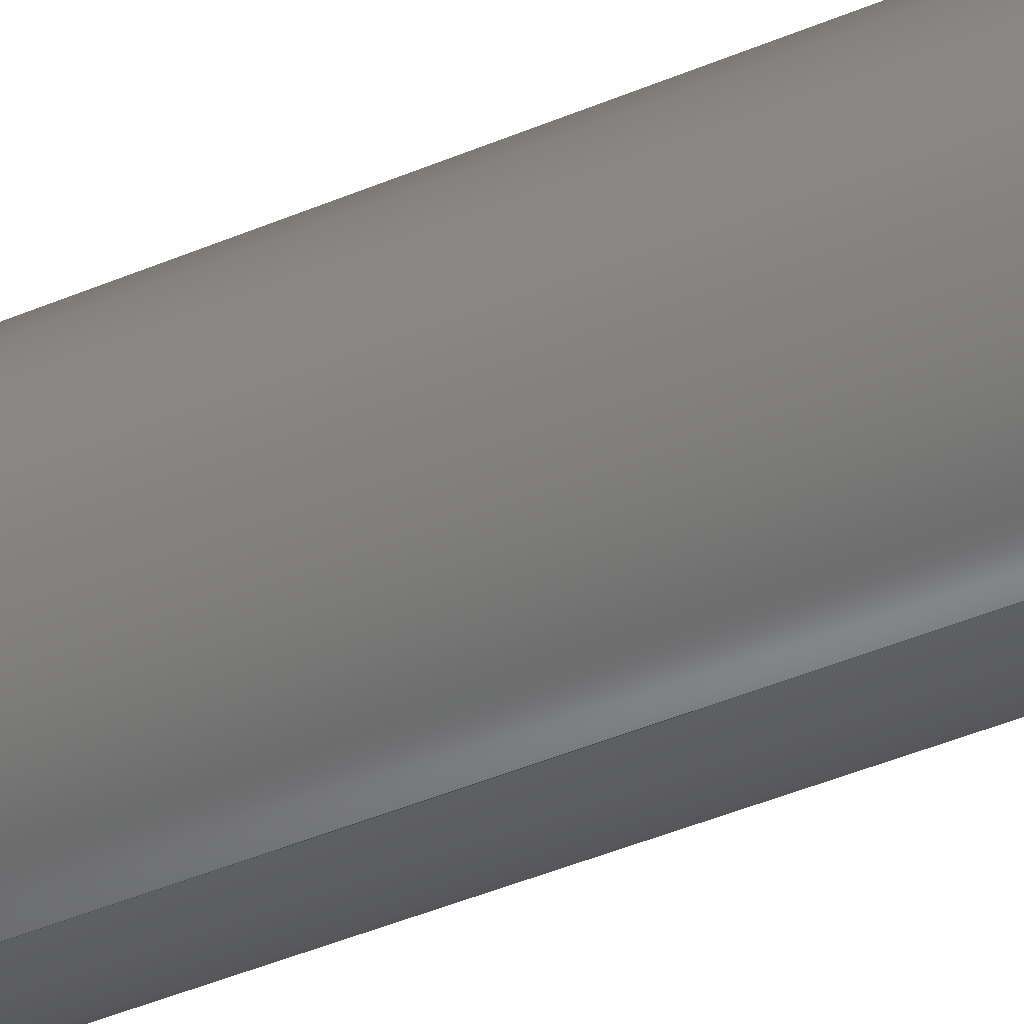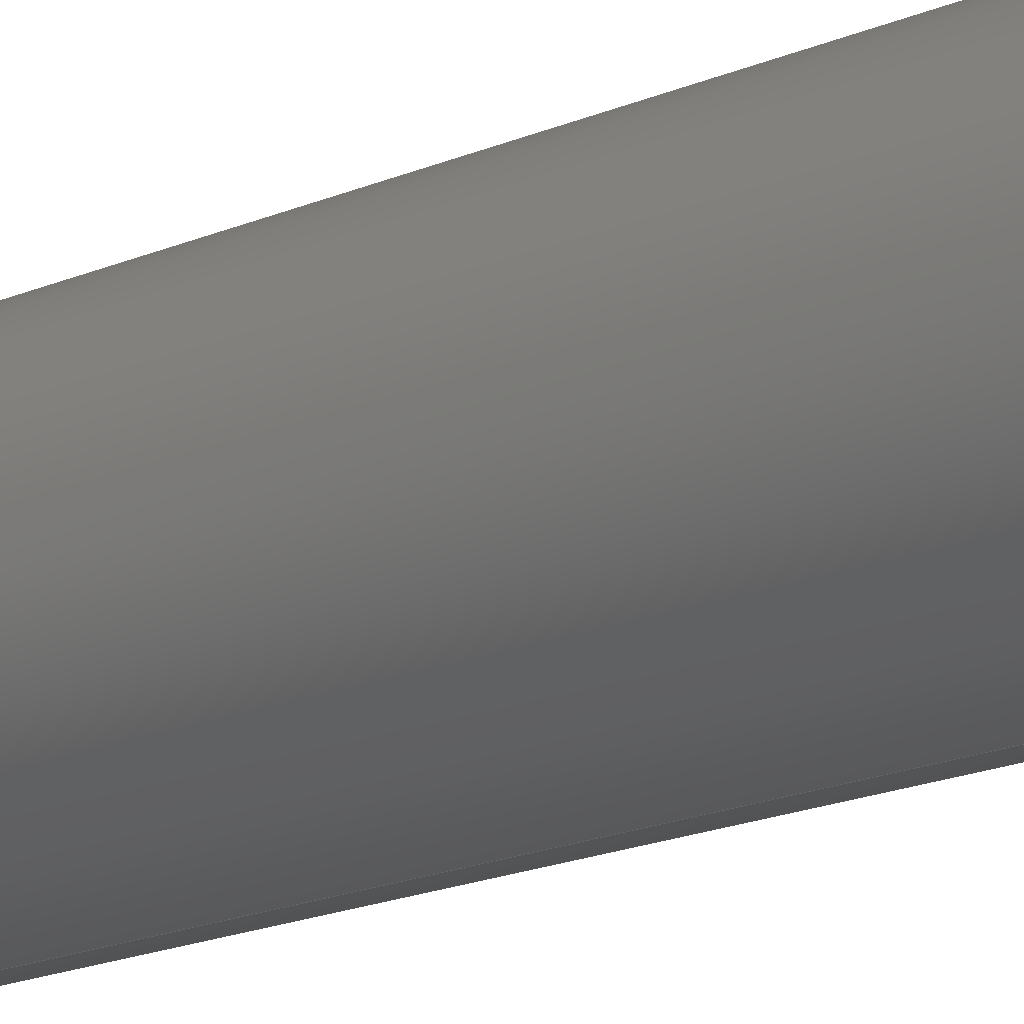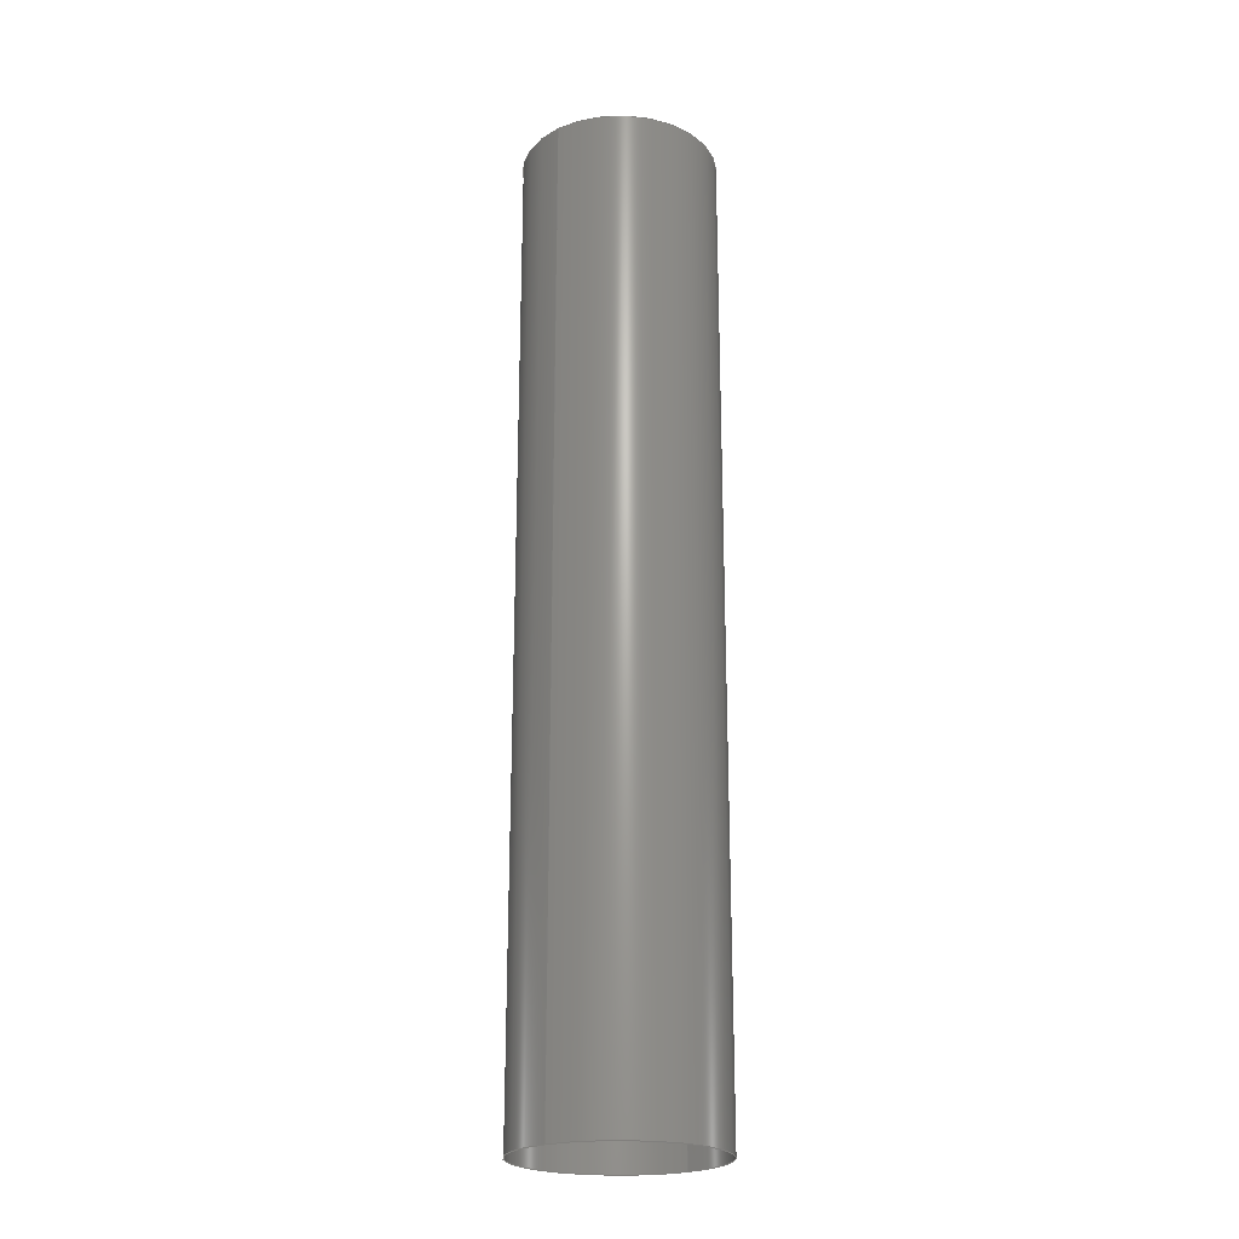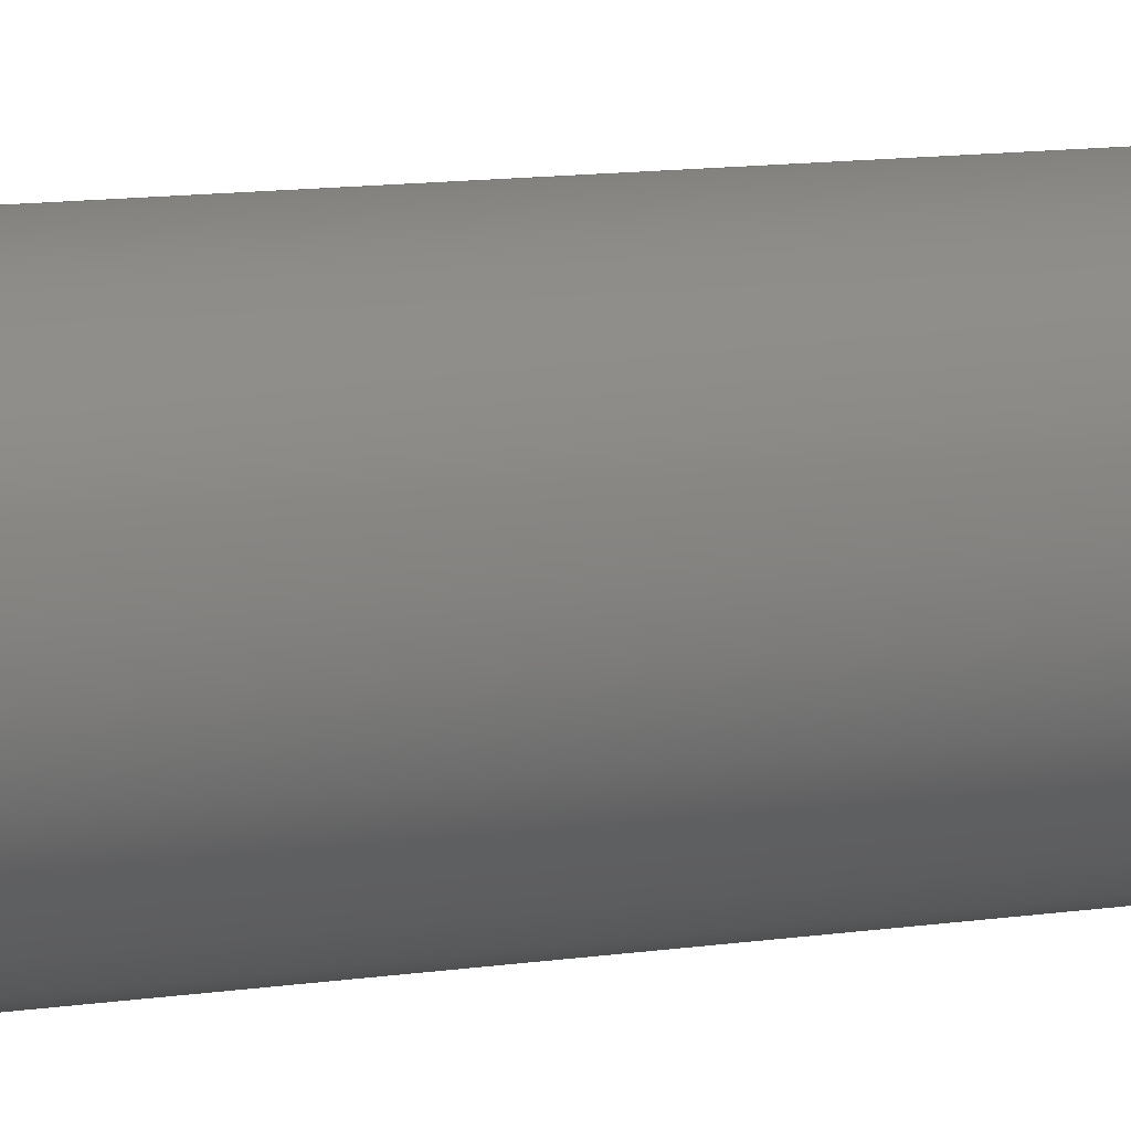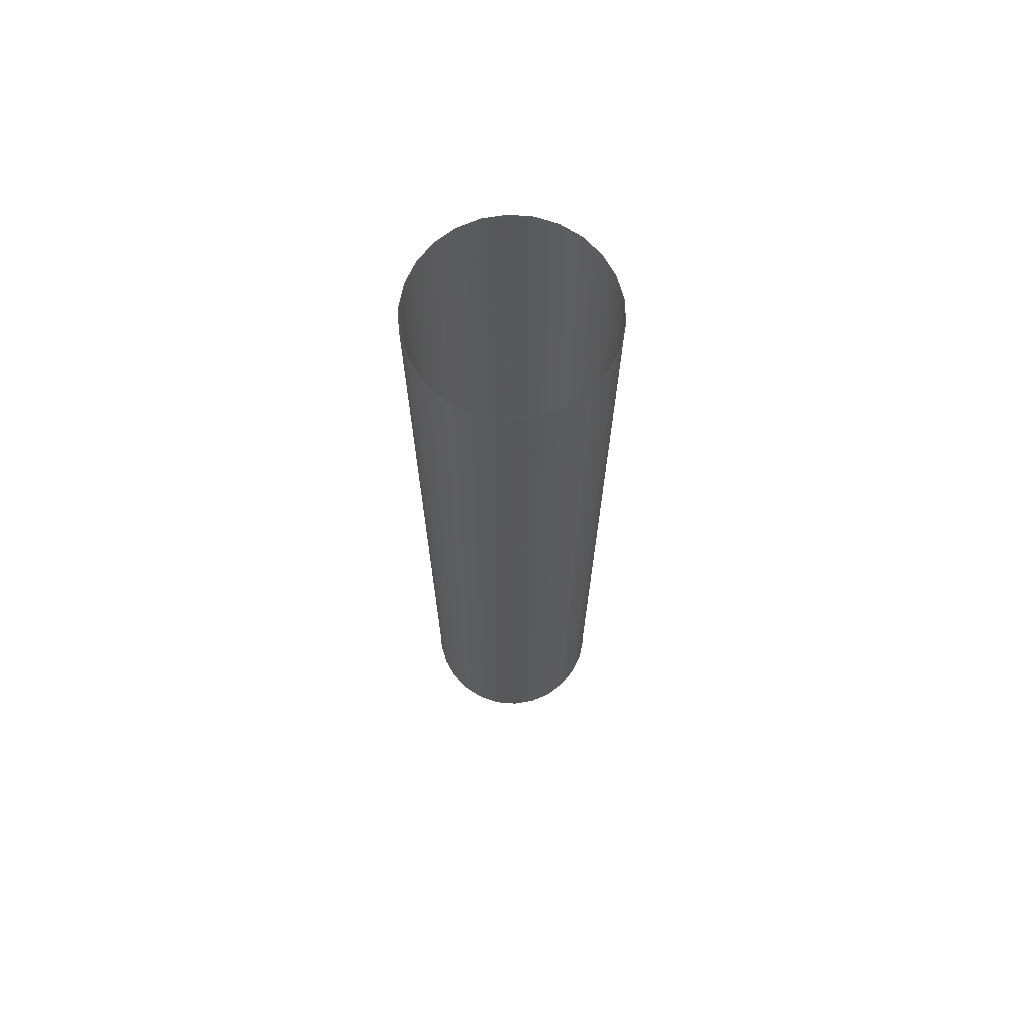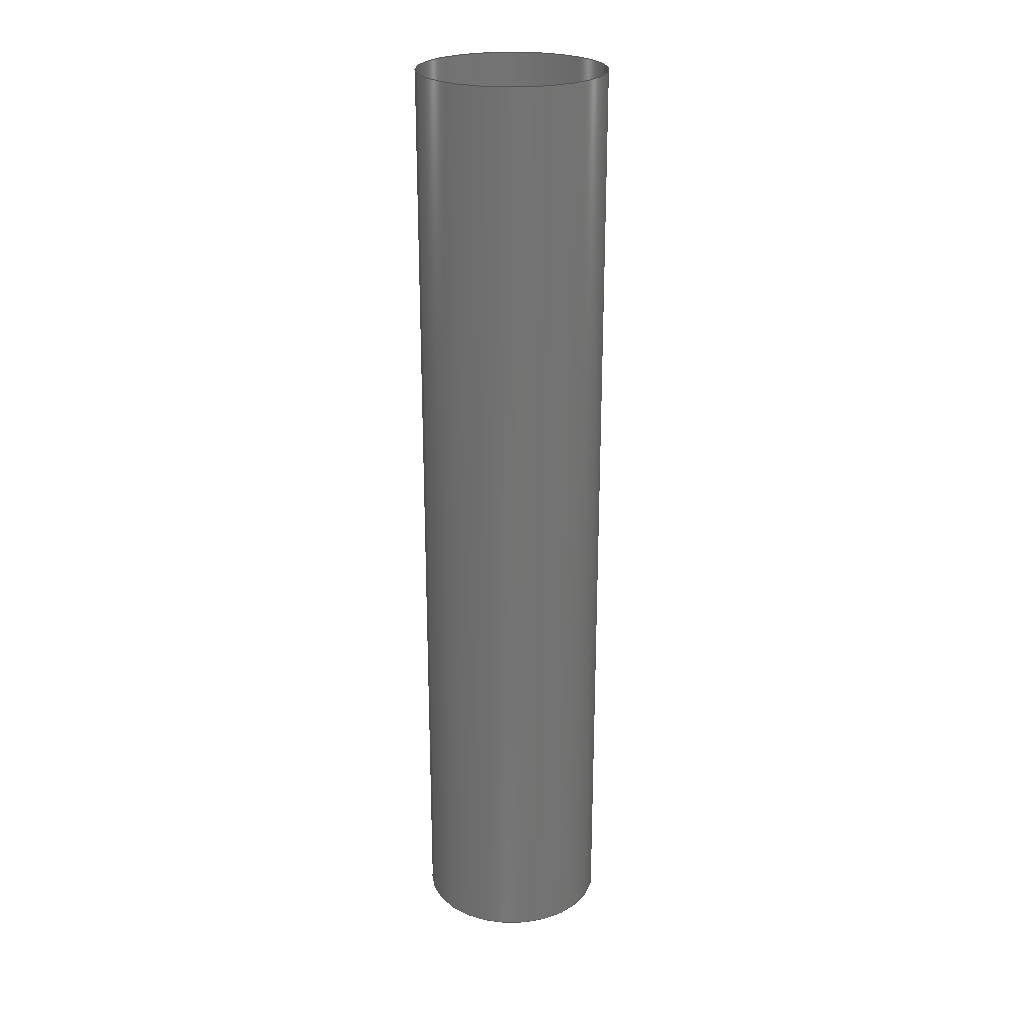
<metadata>
{"format":"step","ext":"step","renderer":"f3d","projection":"perspective","resolution":1024,"background":"white","views":[{"elev":-45.1,"azim":116.0,"up":"+Z"},{"elev":-16.3,"azim":-46.7,"up":"+Z"},{"elev":-22.5,"azim":37.7,"up":"+Y"},{"elev":9.7,"azim":66.6,"up":"+Z"},{"elev":69.8,"azim":-43.9,"up":"+Y"},{"elev":24.2,"azim":73.9,"up":"+Y"}]}
</metadata>
<code>
ISO-10303-21;
DATA;
#1 = FILL_AREA_STYLE ('',( #86 ) ) ;
#2 = CARTESIAN_POINT ( 'NONE',  ( 0, -15, -3 ) ) ;
#3 = STYLED_ITEM ( 'NONE', ( #39 ), #76 ) ;
#4 = DIRECTION ( 'NONE',  ( 0, -1, 0 ) ) ;
#5 = EDGE_LOOP ( 'NONE', ( #95, #33, #78, #24 ) ) ;
#6 = CIRCLE ( 'NONE', #66, 3 ) ;
#7 = MECHANICAL_DESIGN_GEOMETRIC_PRESENTATION_REPRESENTATION (  '', ( #3 ), #14 ) ;
#8 = VERTEX_POINT ( 'NONE', #100 ) ;
#9 = CYLINDRICAL_SURFACE ( 'NONE', #37, 3 ) ;
#10 = CARTESIAN_POINT ( 'NONE',  ( 3.674e-16, -15, 3 ) ) ;
#11 =( NAMED_UNIT ( * ) SI_UNIT ( $, .STERADIAN. ) SOLID_ANGLE_UNIT ( ) );
#12 = ADVANCED_FACE ( 'NONE', ( #102 ), #9, .F. ) ;
#13 = AXIS2_PLACEMENT_3D ( 'NONE', #94, #71, #77 ) ;
#14 =( GEOMETRIC_REPRESENTATION_CONTEXT ( 3 ) GLOBAL_UNCERTAINTY_ASSIGNED_CONTEXT ( ( #19 ) ) GLOBAL_UNIT_ASSIGNED_CONTEXT ( ( #105, #57, #84 ) ) REPRESENTATION_CONTEXT ( 'NONE', 'WORKASPACE' ) );
#15 = CARTESIAN_POINT ( 'NONE',  ( 0, -15, 0 ) ) ;
#16 = AXIS2_PLACEMENT_3D ( 'NONE', #53, #68, #90 ) ;
#17 = VERTEX_POINT ( 'NONE', #2 ) ;
#18 = EDGE_CURVE ( 'NONE', #101, #17, #98, .T. ) ;
#19 = UNCERTAINTY_MEASURE_WITH_UNIT (LENGTH_MEASURE( 1e-05 ), #105, 'distance_accuracy_value', 'NONE');
#20 = APPLICATION_CONTEXT ( 'automotive_design' ) ;
#21 = PRODUCT_DEFINITION_SHAPE ( 'NONE', 'NONE',  #44 ) ;
#22 = FACE_OUTER_BOUND ( 'NONE', #5, .T. ) ;
#23 = PRODUCT ( 'pole', 'pole', '', ( #56 ) ) ;
#24 = ORIENTED_EDGE ( 'NONE', *, *, #31, .F. ) ;
#25 = DIRECTION ( 'NONE',  ( 0, -1, 0 ) ) ;
#26 =( LENGTH_UNIT ( ) NAMED_UNIT ( * ) SI_UNIT ( .MILLI., .METRE. ) );
#27 = APPLICATION_PROTOCOL_DEFINITION ( 'draft international standard', 'automotive_design', 1998, #28 ) ;
#28 = APPLICATION_CONTEXT ( 'automotive_design' ) ;
#29 = SURFACE_STYLE_FILL_AREA ( #1 ) ;
#30 = AXIS2_PLACEMENT_3D ( 'NONE', #74, #83, #48 ) ;
#31 = EDGE_CURVE ( 'NONE', #75, #17, #55, .T. ) ;
#32 = LINE ( 'NONE', #79, #81 ) ;
#33 = ORIENTED_EDGE ( 'NONE', *, *, #96, .T. ) ;
#34 = DIRECTION ( 'NONE',  ( 0, -1, 0 ) ) ;
#35 = CARTESIAN_POINT ( 'NONE',  ( 0, 0, 0 ) ) ;
#36 = EDGE_LOOP ( 'NONE', ( #60, #42, #62, #41 ) ) ;
#37 = AXIS2_PLACEMENT_3D ( 'NONE', #35, #88, #51 ) ;
#38 = SURFACE_STYLE_USAGE ( .BOTH. , #64 ) ;
#39 = PRESENTATION_STYLE_ASSIGNMENT (( #38 ) ) ;
#40 = VECTOR ( 'NONE', #34, 1000 ) ;
#41 = ORIENTED_EDGE ( 'NONE', *, *, #73, .T. ) ;
#42 = ORIENTED_EDGE ( 'NONE', *, *, #87, .F. ) ;
#43 = CARTESIAN_POINT ( 'NONE',  ( 0, 15, -3 ) ) ;
#44 = PRODUCT_DEFINITION ( 'UNKNOWN', '', #58, #47 ) ;
#45 = AXIS2_PLACEMENT_3D ( 'NONE', #15, #4, #89 ) ;
#46 = APPLICATION_PROTOCOL_DEFINITION ( 'draft international standard', 'automotive_design', 1998, #20 ) ;
#47 = PRODUCT_DEFINITION_CONTEXT ( 'detailed design', #28, 'design' ) ;
#48 = DIRECTION ( 'NONE',  ( 1, 0, 0 ) ) ;
#49 =( NAMED_UNIT ( * ) PLANE_ANGLE_UNIT ( ) SI_UNIT ( $, .RADIAN. ) );
#50 = OPEN_SHELL ( 'NONE', ( #82, #12 ) ) ;
#51 = DIRECTION ( 'NONE',  ( 0, 0, -1 ) ) ;
#52 = CARTESIAN_POINT ( 'NONE',  ( 0, 15, 0 ) ) ;
#53 = CARTESIAN_POINT ( 'NONE',  ( 0, 15, 0 ) ) ;
#54 = PRODUCT_RELATED_PRODUCT_CATEGORY ( 'part', '', ( #23 ) ) ;
#55 = LINE ( 'NONE', #70, #40 ) ;
#56 = PRODUCT_CONTEXT ( 'NONE', #20, 'mechanical' ) ;
#57 =( NAMED_UNIT ( * ) PLANE_ANGLE_UNIT ( ) SI_UNIT ( $, .RADIAN. ) );
#58 = PRODUCT_DEFINITION_FORMATION_WITH_SPECIFIED_SOURCE ( 'ANY', '', #23, .NOT_KNOWN. ) ;
#59 = DIRECTION ( 'NONE',  ( 0, -1, 0 ) ) ;
#60 = ORIENTED_EDGE ( 'NONE', *, *, #96, .F. ) ;
#61 = DIRECTION ( 'NONE',  ( 0, 0, -1 ) ) ;
#62 = ORIENTED_EDGE ( 'NONE', *, *, #31, .T. ) ;
#63 = EDGE_CURVE ( 'NONE', #8, #75, #6, .T. ) ;
#64 = SURFACE_SIDE_STYLE ('',( #29 ) ) ;
#65 = UNCERTAINTY_MEASURE_WITH_UNIT (LENGTH_MEASURE( 1e-05 ), #26, 'distance_accuracy_value', 'NONE');
#66 = AXIS2_PLACEMENT_3D ( 'NONE', #52, #25, #80 ) ;
#67 = SHELL_BASED_SURFACE_MODEL ( 'NONE', ( #50 ) );
#68 = DIRECTION ( 'NONE',  ( 0, -1, 0 ) ) ;
#69 = DIRECTION ( 'NONE',  ( 0, -1, 0 ) ) ;
#70 = CARTESIAN_POINT ( 'NONE',  ( 0, 0, -3 ) ) ;
#71 = DIRECTION ( 'NONE',  ( 0, -1, 0 ) ) ;
#72 = AXIS2_PLACEMENT_3D ( 'NONE', #103, #69, #61 ) ;
#73 = EDGE_CURVE ( 'NONE', #17, #101, #104, .T. ) ;
#74 = CARTESIAN_POINT ( 'NONE',  ( 0, 0, 0 ) ) ;
#75 = VERTEX_POINT ( 'NONE', #43 ) ;
#76 = MANIFOLD_SURFACE_SHAPE_REPRESENTATION ( 'pole', ( #67, #30 ), #93 ) ;
#77 = DIRECTION ( 'NONE',  ( 0, 0, -1 ) ) ;
#78 = ORIENTED_EDGE ( 'NONE', *, *, #18, .T. ) ;
#79 = CARTESIAN_POINT ( 'NONE',  ( 3.674e-16, 0, 3 ) ) ;
#80 = DIRECTION ( 'NONE',  ( 0, 0, -1 ) ) ;
#81 = VECTOR ( 'NONE', #59, 1000 ) ;
#82 = ADVANCED_FACE ( 'NONE', ( #22 ), #99, .F. ) ;
#83 = DIRECTION ( 'NONE',  ( 0, 0, 1 ) ) ;
#84 =( NAMED_UNIT ( * ) SI_UNIT ( $, .STERADIAN. ) SOLID_ANGLE_UNIT ( ) );
#85 = COLOUR_RGB ( '',0.7922, 0.8196, 0.9333 ) ;
#86 = FILL_AREA_STYLE_COLOUR ( '', #85 ) ;
#87 = EDGE_CURVE ( 'NONE', #75, #8, #91, .T. ) ;
#88 = DIRECTION ( 'NONE',  ( 0, -1, 0 ) ) ;
#89 = DIRECTION ( 'NONE',  ( 0, 0, -1 ) ) ;
#90 = DIRECTION ( 'NONE',  ( 0, 0, -1 ) ) ;
#91 = CIRCLE ( 'NONE', #16, 3 ) ;
#92 = SHAPE_DEFINITION_REPRESENTATION ( #21, #76 ) ;
#93 =( GEOMETRIC_REPRESENTATION_CONTEXT ( 3 ) GLOBAL_UNCERTAINTY_ASSIGNED_CONTEXT ( ( #65 ) ) GLOBAL_UNIT_ASSIGNED_CONTEXT ( ( #26, #49, #11 ) ) REPRESENTATION_CONTEXT ( 'NONE', 'WORKASPACE' ) );
#94 = CARTESIAN_POINT ( 'NONE',  ( 0, -15, 0 ) ) ;
#95 = ORIENTED_EDGE ( 'NONE', *, *, #63, .F. ) ;
#96 = EDGE_CURVE ( 'NONE', #8, #101, #32, .T. ) ;
#97 = PRESENTATION_LAYER_ASSIGNMENT (  '', '', ( #3 ) ) ;
#98 = CIRCLE ( 'NONE', #13, 3 ) ;
#99 = CYLINDRICAL_SURFACE ( 'NONE', #72, 3 ) ;
#100 = CARTESIAN_POINT ( 'NONE',  ( 3.674e-16, 15, 3 ) ) ;
#101 = VERTEX_POINT ( 'NONE', #10 ) ;
#102 = FACE_OUTER_BOUND ( 'NONE', #36, .T. ) ;
#103 = CARTESIAN_POINT ( 'NONE',  ( 0, 0, 0 ) ) ;
#104 = CIRCLE ( 'NONE', #45, 3 ) ;
#105 =( LENGTH_UNIT ( ) NAMED_UNIT ( * ) SI_UNIT ( .MILLI., .METRE. ) );
ENDSEC;
END-ISO-10303-21;

</code>
